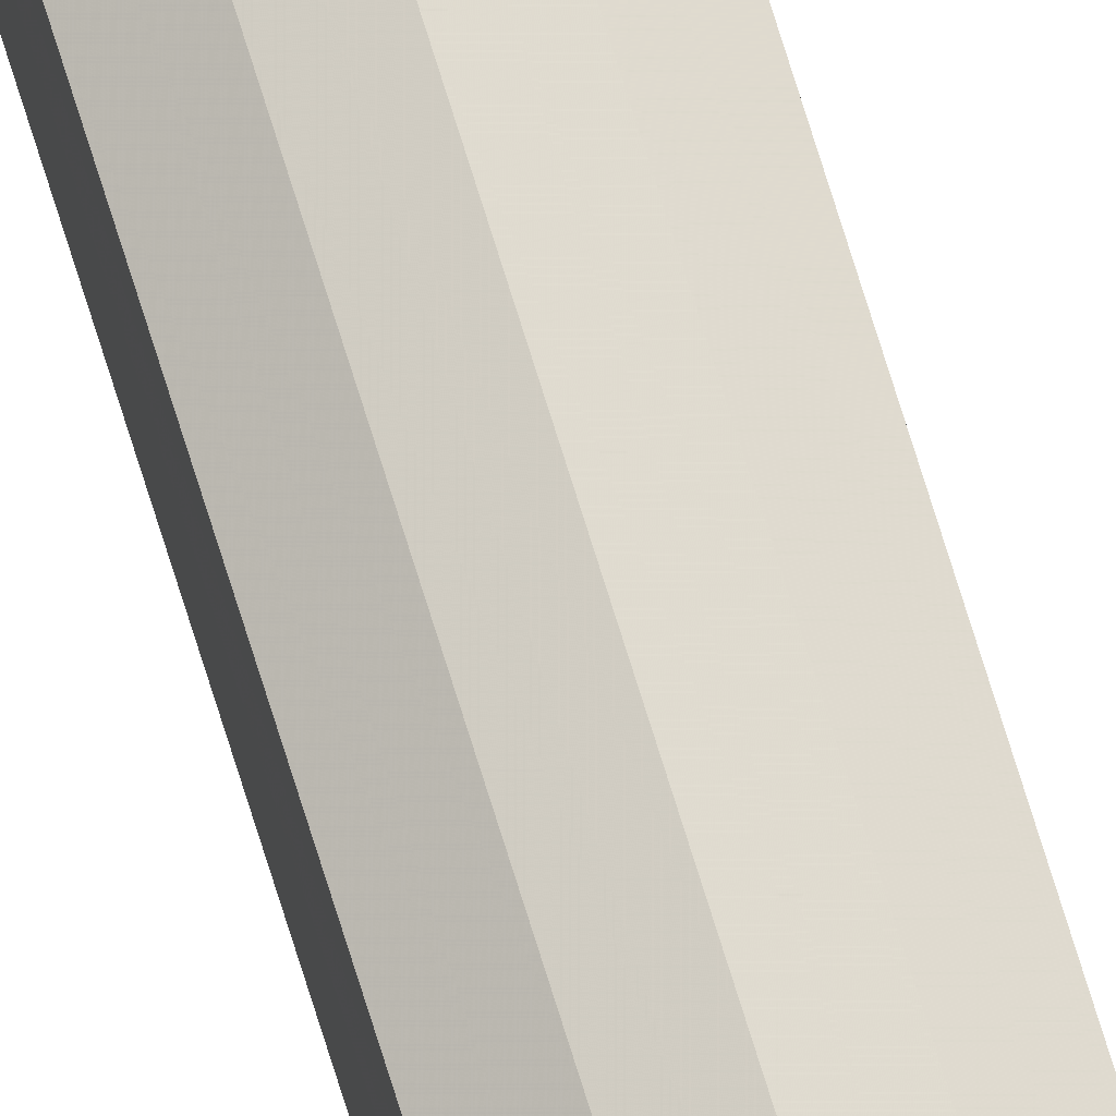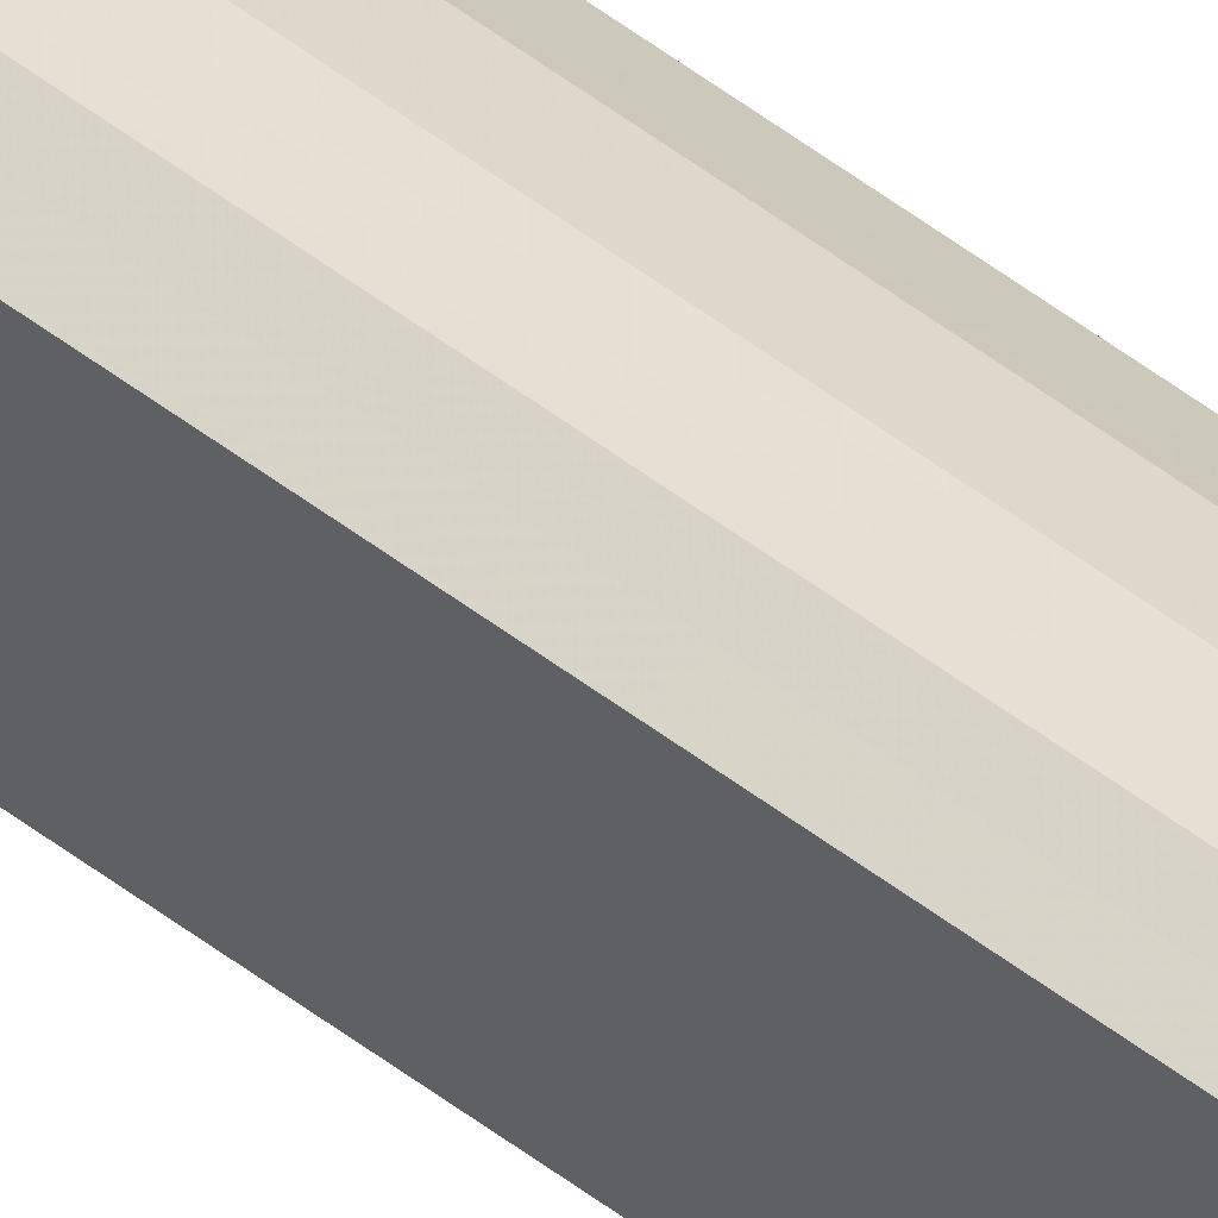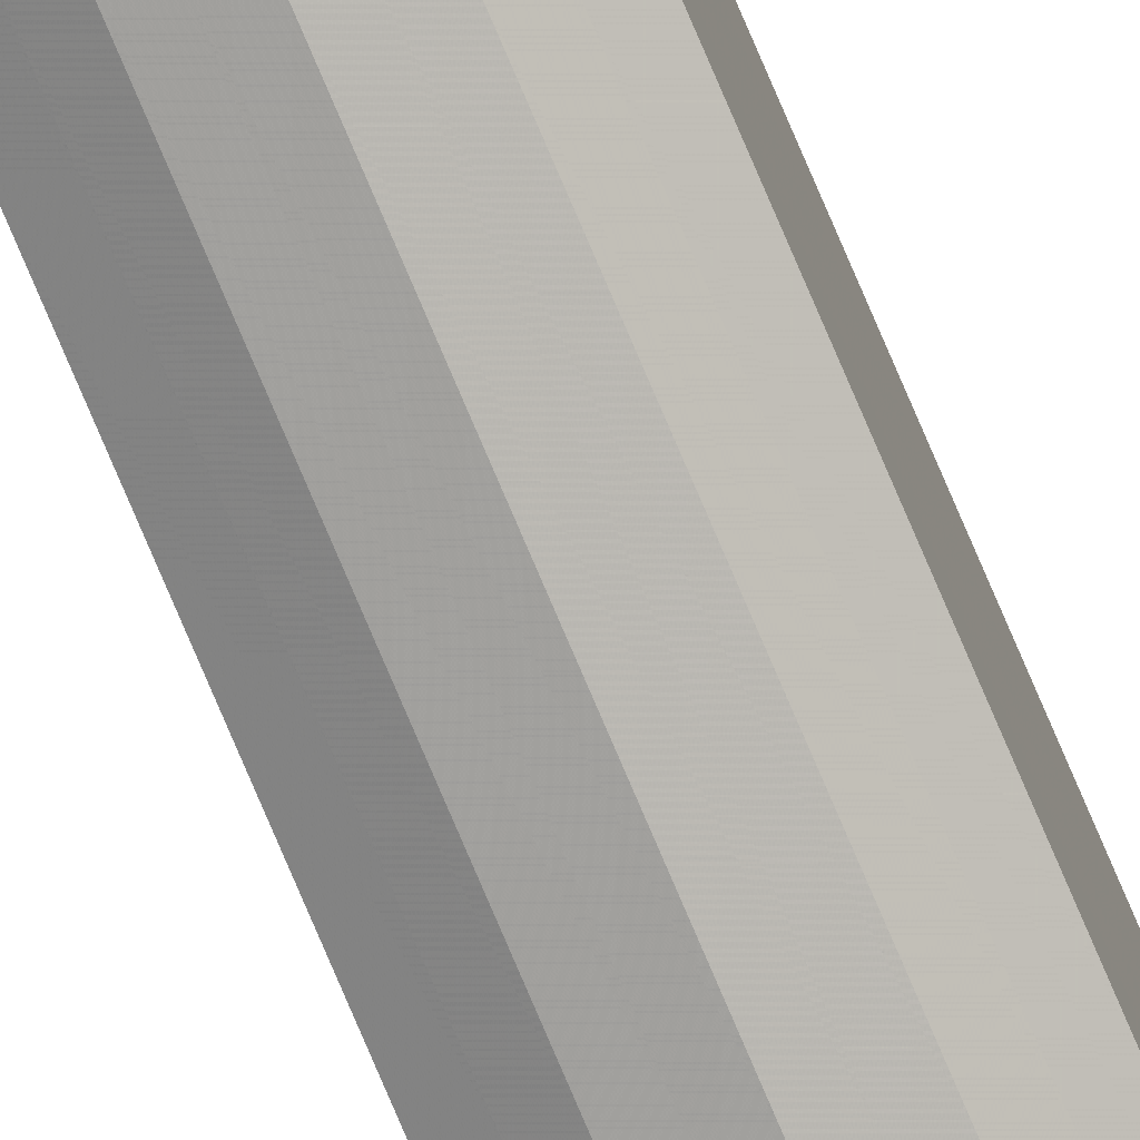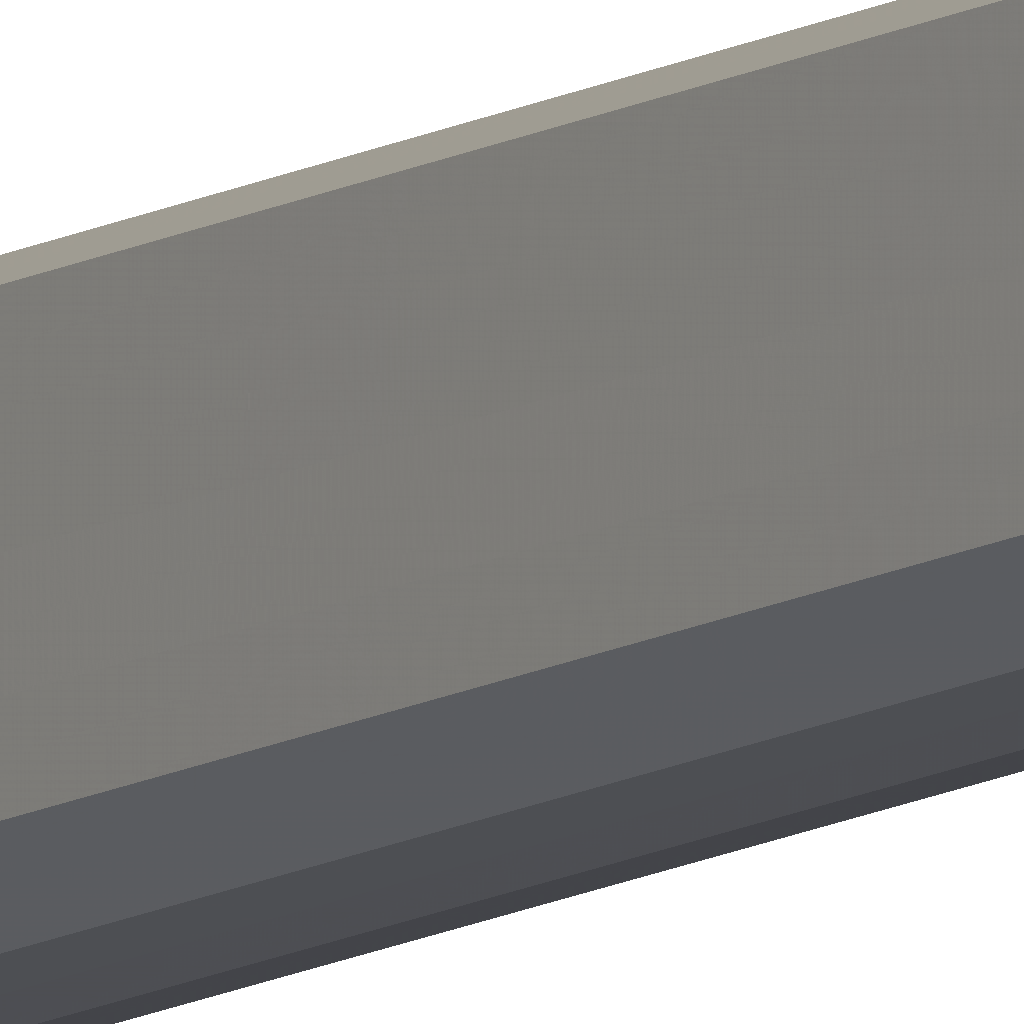
<metadata>
{"format":"obj","ext":"obj","renderer":"f3d","projection":"perspective","resolution":1024,"background":"white","views":[{"elev":73.5,"azim":-17.2,"up":"+Z"},{"elev":38.2,"azim":136.7,"up":"+Z"},{"elev":-78.1,"azim":-156.9,"up":"+Z"},{"elev":-9.3,"azim":-29.9,"up":"+Z"}]}
</metadata>
<code>
o 10938
v 2196 1880 17.77
v 2196 1880 17.76
v 2196 1887 17.77
v 2196 1880 17.75
v 2196 1887 17.76
v 2196 1880 17.78
v 2196 1887 17.78
v 2196 1880 17.75
v 2196 1887 17.75
v 2196 1880 17.79
v 2196 1887 17.79
v 2196 1880 17.75
v 2196 1887 17.75
v 2196 1880 17.79
v 2196 1887 17.79
v 2196 1880 17.75
v 2196 1887 17.75
v 2196 1880 17.79
v 2196 1887 17.79
v 2196 1880 17.75
v 2196 1887 17.75
v 2196 1880 17.79
v 2196 1887 17.79
v 2196 1880 17.76
v 2196 1887 17.75
v 2196 1880 17.79
v 2196 1887 17.79
v 2196 1880 17.77
v 2196 1887 17.76
v 2196 1880 17.78
v 2196 1887 17.78
v 2196 1887 17.77
v 2196 1887 17.77
v 2196 1880 17.76
v 2196 1887 17.76
v 2196 1880 17.75
v 2196 1887 17.75
v 2196 1887 17.78
v 2196 1880 17.77
v 2196 1887 17.79
v 2196 1880 17.78
v 2196 1880 17.75
v 2196 1887 17.75
v 2196 1887 17.79
v 2196 1880 17.79
v 2196 1887 17.79
v 2196 1880 17.79
v 2196 1880 17.75
v 2196 1887 17.75
v 2196 1887 17.79
v 2196 1880 17.79
v 2196 1887 17.79
v 2196 1880 17.79
v 2196 1880 17.75
v 2196 1887 17.75
v 2196 1887 17.78
v 2196 1880 17.79
v 2196 1887 17.77
v 2196 1880 17.78
v 2196 1880 17.75
v 2196 1887 17.75
v 2196 1887 17.76
v 2196 1880 17.77
v 2196 1880 17.76
v 2196 1880 17.77
v 2196 1880 17.76
v 2196 1880 17.77
v 2196 1880 17.75
v 2196 1880 17.78
v 2196 1880 17.75
v 2196 1880 17.79
v 2196 1880 17.75
v 2196 1880 17.79
v 2196 1880 17.75
v 2196 1880 17.79
v 2196 1880 17.75
v 2196 1880 17.79
v 2196 1880 17.76
v 2196 1880 17.79
v 2196 1880 17.77
v 2196 1880 17.78
v 2196 1887 17.77
v 2196 1887 17.77
v 2196 1887 17.76
v 2196 1887 17.78
v 2196 1887 17.75
v 2196 1887 17.79
v 2196 1887 17.75
v 2196 1887 17.79
v 2196 1887 17.75
v 2196 1887 17.79
v 2196 1887 17.75
v 2196 1887 17.79
v 2196 1887 17.75
v 2196 1887 17.79
v 2196 1887 17.76
v 2196 1887 17.78
v 2196 1887 17.77
f 1 2 3
f 2 4 5
f 6 1 7
f 4 8 9
f 10 6 11
f 8 12 13
f 14 10 15
f 12 16 17
f 18 14 19
f 16 20 21
f 22 18 23
f 20 24 25
f 26 22 27
f 24 28 29
f 30 26 31
f 28 30 32
f 33 34 35
f 35 36 37
f 38 39 33
f 40 41 38
f 37 42 43
f 44 45 40
f 46 47 44
f 43 48 49
f 50 51 46
f 52 53 50
f 49 54 55
f 56 57 52
f 58 59 56
f 55 60 61
f 62 63 58
f 61 64 62
f 65 66 67
f 65 68 66
f 65 67 69
f 65 70 68
f 65 69 71
f 65 72 70
f 65 71 73
f 65 74 72
f 65 73 75
f 65 76 74
f 65 75 77
f 65 78 76
f 65 77 79
f 65 80 78
f 65 79 81
f 65 81 80
f 82 83 84
f 82 85 83
f 82 84 86
f 82 87 85
f 82 86 88
f 82 89 87
f 82 88 90
f 82 91 89
f 82 90 92
f 82 93 91
f 82 92 94
f 82 95 93
f 82 94 96
f 82 97 95
f 82 96 98
f 82 98 97

</code>
